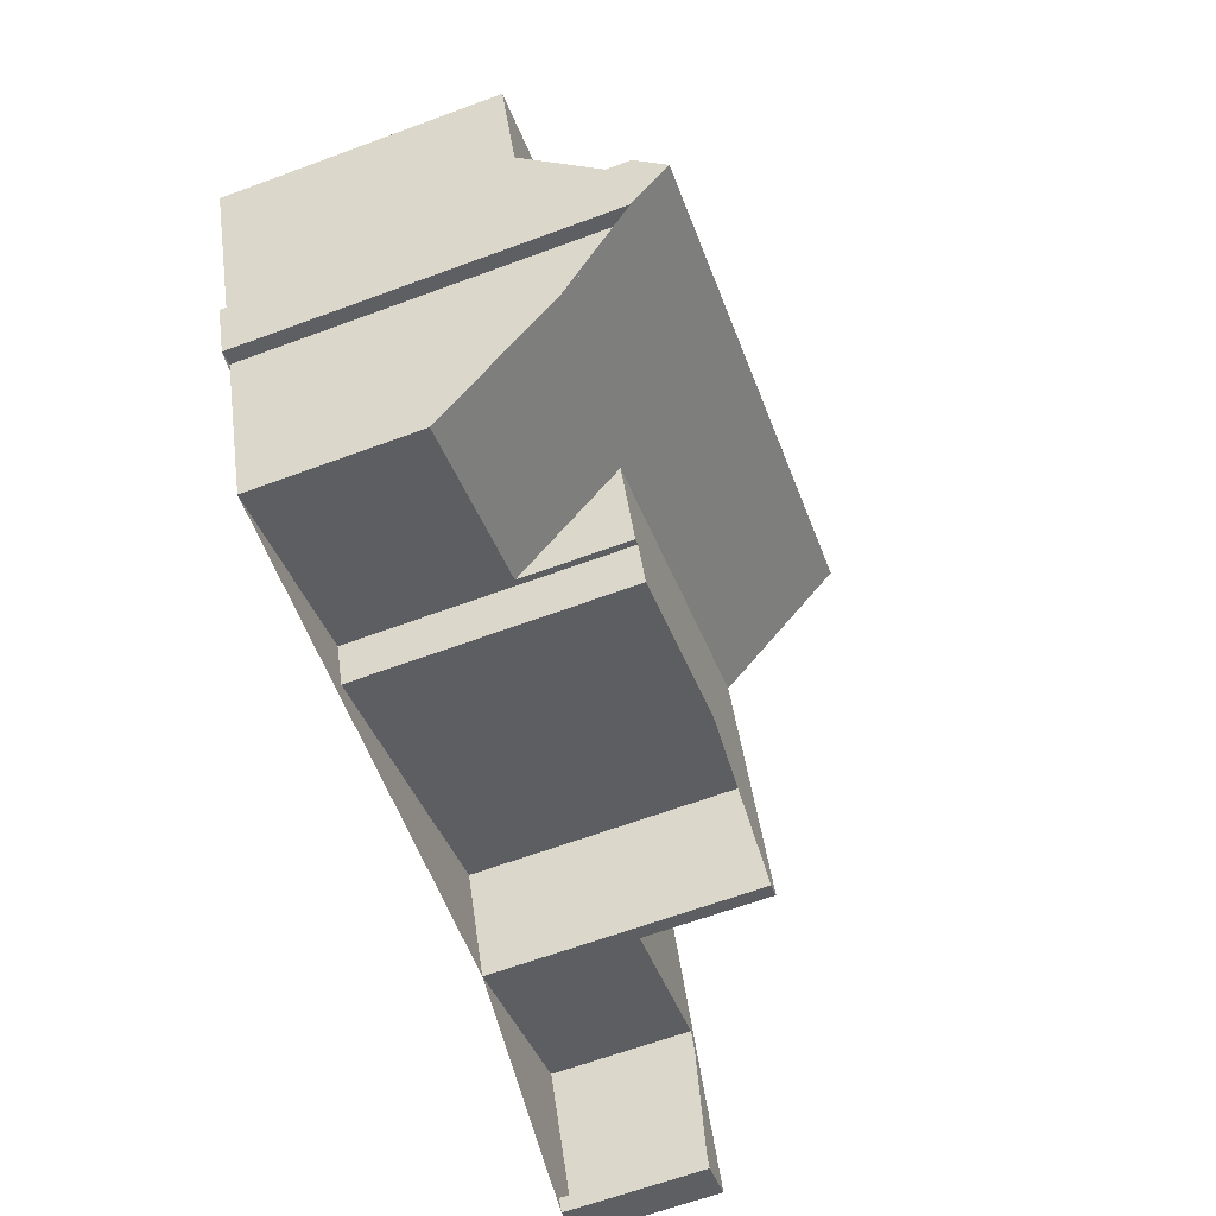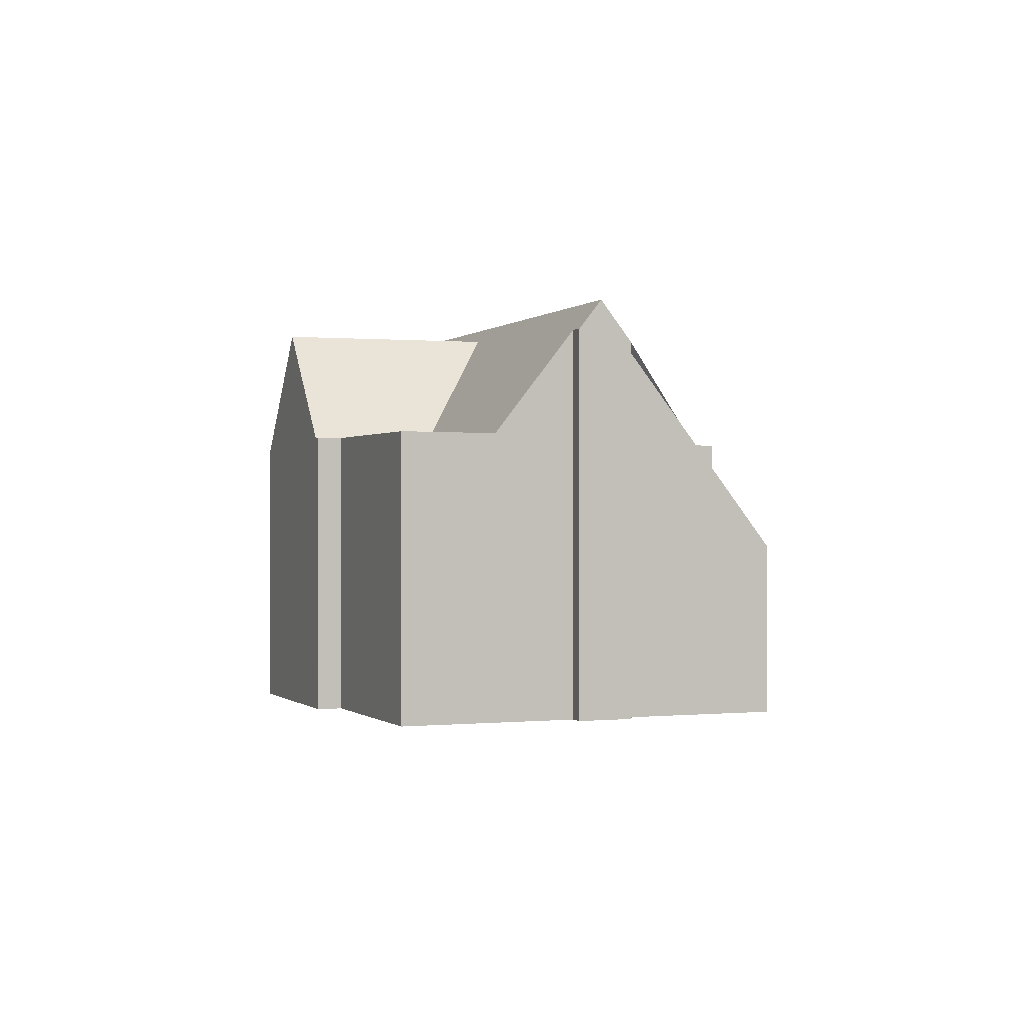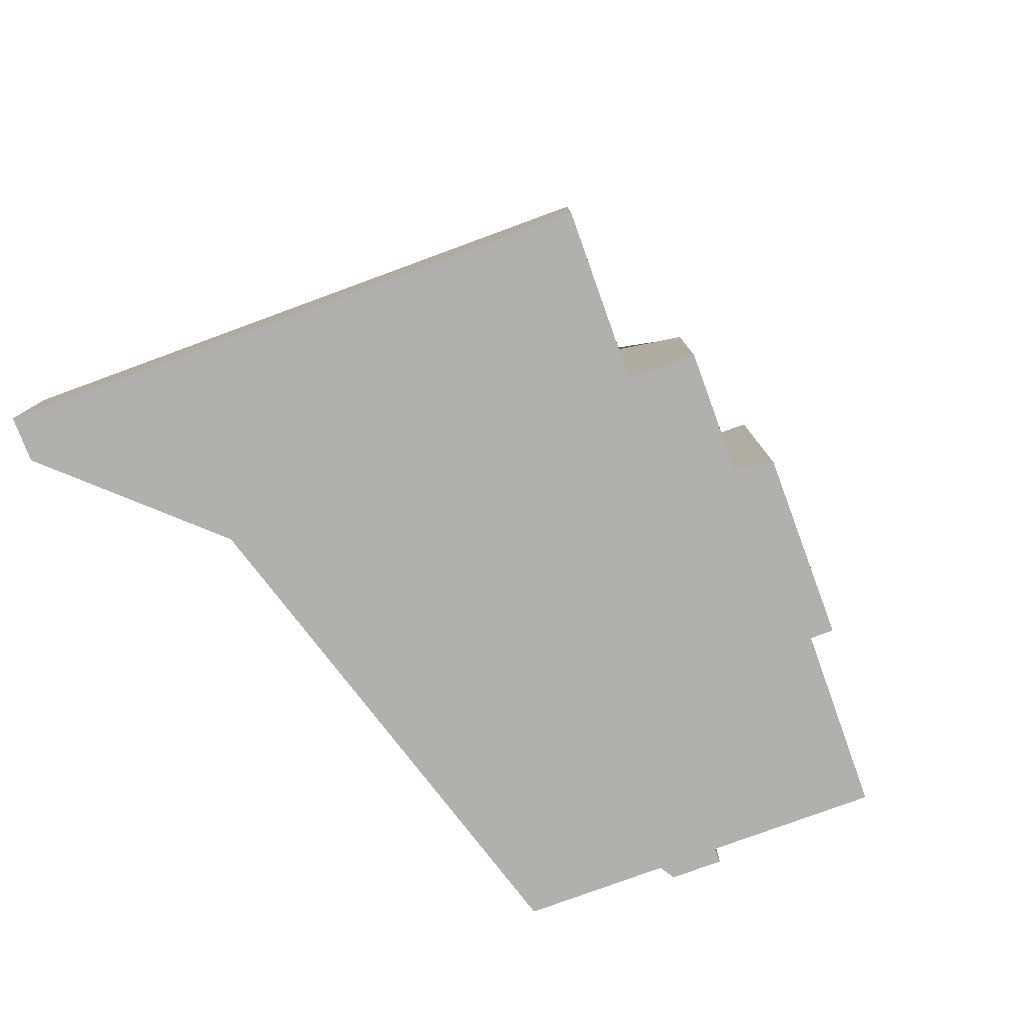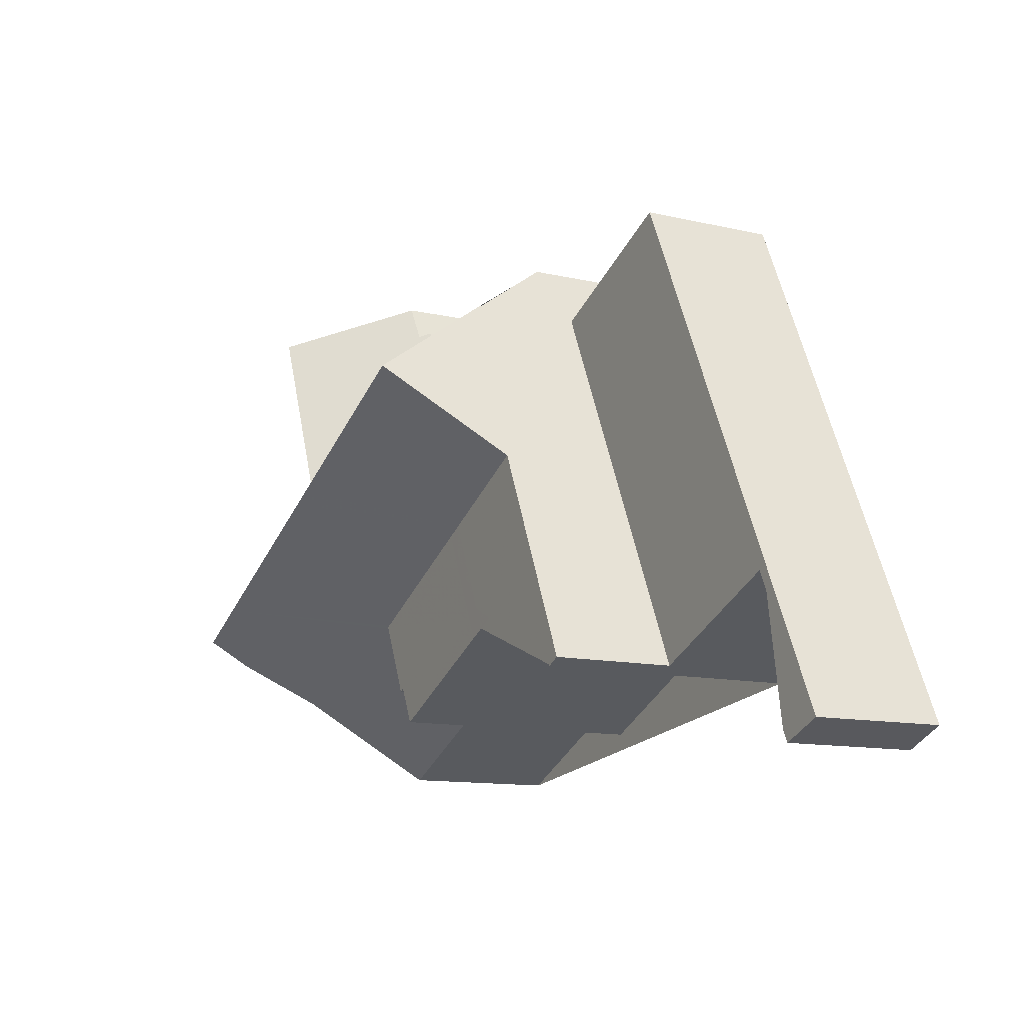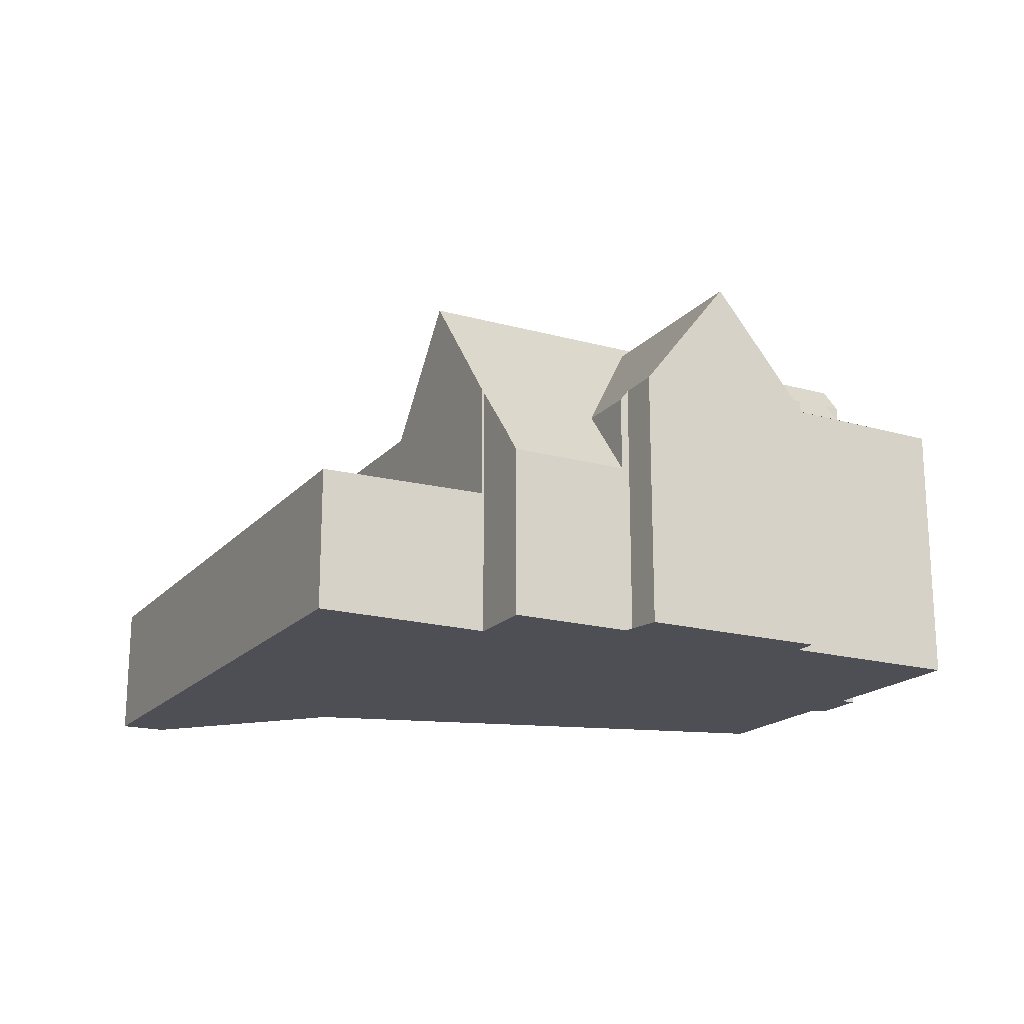
<metadata>
{"format":"obj","ext":"obj","renderer":"f3d","projection":"perspective","resolution":1024,"background":"white","views":[{"elev":-66.0,"azim":-69.8,"up":"+Y"},{"elev":-0.3,"azim":-87.0,"up":"+Z"},{"elev":-78.8,"azim":134.8,"up":"+Z"},{"elev":-12.4,"azim":62.0,"up":"+Y"},{"elev":-18.4,"azim":176.5,"up":"+Z"}]}
</metadata>
<code>
v -2399 -2077 2.99
v -2403 -2068 3.06
v -2397 -2080 2.958
v -2398 -2080 2.978
v -2398 -2080 2.981
v -2397 -2080 2.965
v -2416 -2076 7.84
v -2415 -2076 7.856
v -2407 -2068 3.692
v -2406 -2070 5.589
v -2413 -2080 3.466
v -2415 -2077 7.615
v -2415 -2077 7.628
v -2402 -2078 5.784
v -2403 -2076 5.791
v -2409 -2079 5.748
v -2410 -2078 5.751
v -2417 -2072 5.746
v -2413 -2071 5.774
v -2413 -2070 5.775
v -2410 -2069 5.599
v -2409 -2069 5.565
v -2400 -2074 3.009
v -2402 -2068 3.059
v -2403 -2075 3.084
v -2406 -2070 3.135
v -2406 -2070 3.135
v -2406 -2070 3.136
v -2402 -2078 3.062
v -2416 -2074 5.74
v -2406 -2070 5.588
v -2409 -2069 3.7
v -2415 -2076 8.448
v -2415 -2076 8.448
v -2405 -2072 8.43
v -2403 -2075 3.085
v -2410 -2078 3.475
v -2416 -2074 5.74
v -2413 -2070 5.776
v -2412 -2073 5.768
v -2406 -2070 5.815
v -2414 -2078 5.727
v -2404 -2074 5.802
v -2410 -2076 5.755
v -2409 -2071 5.794
v -2402 -2078 5.786
v -2410 -2078 5.75
v -2410 -2069 5.802
v -2412 -2073 5.768
v -2410 -2076 5.755
v -2409 -2074 8.437
v -2412 -2073 5.768
v -2413 -2070 5.776
v -2409 -2074 8.437
v -2410 -2073 8.137
v -2411 -2069 8.106
v -2411 -2079 3.471
v -2408 -2069 3.696
v -2409 -2071 5.794
v -2409 -2074 8.141
v -2410 -2074 8.438
v -2410 -2073 8.137
v -2406 -2077 5.773
v -2407 -2075 5.781
v -2409 -2070 5.324
v -2409 -2069 5.335
v -2407 -2075 5.781
v -2410 -2074 8.438
v -2411 -2069 8.106
v -2410 -2073 8.137
v -2409 -2071 5.655
v -2409 -2071 5.794
v -2409 -2071 5.655
v -2416 -2074 5.741
v -2412 -2072 5.769
v -2410 -2072 8.124
v -2406 -2070 3.135
v -2410 -2072 8.124
v -2412 -2072 5.769
v -2406 -2070 5.649
v -2402 -2078 3.061
v -2413 -2071 5.775
v -2413 -2071 5.774
v -2411 -2070 8.109
v -2410 -2069 5.801
v -2411 -2070 8.109
v -2409 -2069 5.588
v -2413 -2071 5.775
v -2406 -2070 5.815
v -2406 -2070 5.649
v -2405 -2072 8.43
v -2406 -2070 5.588
v -2402 -2078 3.062
v -2403 -2075 3.085
v -2404 -2074 5.802
v -2402 -2078 5.786
v -2406 -2070 3.135
v -2406 -2070 3.136
v -2405 -2072 8.43
v -2404 -2074 5.802
v -2416 -2074 5.741
v -2417 -2072 5.747
v -2416 -2074 5.741
v -2416 -2074 5.741
v -2414 -2078 5.728
v -2413 -2080 3.466
v -2415 -2076 8.447
v -2415 -2076 8.447
v -2397 -2080 2.96
v -2400 -2074 3.01
v -2403 -2068 3.06
v -2403 -2068 3.061
v -2403 -2076 3.085
v -2403 -2076 3.083
v -2403 -2076 5.795
v -2406 -2077 5.775
v -2409 -2078 5.75
v -2400 -2074 3.009
v -2400 -2074 3.008
v -2403 -2076 3.085
v -2403 -2076 5.795
v -2413 -2070 5.776
v -2413 -2071 5.775
v -2412 -2073 5.768
v -2410 -2076 5.755
v -2410 -2078 5.75
v -2410 -2076 5.814
v -2410 -2076 5.755
v -2410 -2078 3.475
v -2411 -2074 8.441
v -2412 -2072 5.768
v -2412 -2073 5.768
v -2411 -2074 8.441
v -2406 -2077 5.777
v -2405 -2077 5.776
v -2407 -2073 8.434
v -2409 -2070 5.324
v -2409 -2069 3.7
v -2409 -2070 5.324
v -2407 -2075 5.784
v -2407 -2073 8.434
v -2407 -2075 5.784
v -2409 -2069 5.335
v -2408 -2071 5.797
v -2408 -2071 5.655
v -2411 -2070 8.11
v -2413 -2071 5.775
v -2413 -2071 5.774
v -2411 -2070 8.11
v -2410 -2069 5.8
v -2413 -2071 5.775
v -2409 -2069 5.579
v -2413 -2071 5.774
v -2403 -2076 3.084
v -2403 -2075 3.085
v -2402 -2078 3.062
v -2406 -2070 3.135
v -2406 -2070 3.135
v -2409 -2070 4.324
v -2411 -2071 8.116
v -2409 -2070 5.331
v -2411 -2071 8.116
v -2413 -2072 5.772
v -2413 -2072 5.772
v -2409 -2070 5.798
v -2416 -2073 5.744
v -2416 -2073 5.744
v -2408 -2069 4.315
v -2409 -2070 5.331
v -2413 -2072 5.772
v -2409 -2070 4.324
v -2406 -2069 4.293
v -2402 -2078 5.787
v -2402 -2078 5.784
v -2402 -2078 3.062
v -2402 -2078 3.062
v -2402 -2078 3.061
v -2402 -2078 5.787
v -2399 -2077 2.987
v -2399 -2077 2.986
v -2402 -2078 3.062
v -2415 -2074 5.748
v -2414 -2076 8.446
v -2416 -2072 5.754
v -2415 -2073 5.752
v -2415 -2074 5.749
v -2415 -2074 5.748
v -2413 -2078 5.735
v -2412 -2079 3.468
v -2414 -2076 8.446
v -2402 -2078 3.061
v -2399 -2077 2.99
v -2399 -2077 0
v -2402 -2078 -4.441e-16
v -2402 -2068 3.059
v -2403 -2068 3.06
v -2403 -2068 0
v -2402 -2068 4.441e-16
v -2397 -2080 2.96
v -2397 -2080 2.958
v -2397 -2080 0
v -2397 -2080 0
v -2398 -2080 2.981
v -2398 -2080 2.978
v -2398 -2080 0
v -2398 -2080 0
v -2397 -2080 2.965
v -2398 -2080 2.981
v -2398 -2080 0
v -2397 -2080 0
v -2399 -2077 2.99
v -2397 -2080 2.965
v -2397 -2080 0
v -2399 -2077 0
v -2415 -2076 7.856
v -2416 -2076 7.84
v -2416 -2076 8.882e-16
v -2415 -2076 8.882e-16
v -2416 -2074 5.74
v -2415 -2076 7.856
v -2415 -2076 8.882e-16
v -2416 -2074 8.882e-16
v -2406 -2069 4.293
v -2407 -2068 3.692
v -2407 -2068 0
v -2406 -2069 0
v -2406 -2070 5.588
v -2406 -2070 5.589
v -2406 -2070 0
v -2406 -2070 -8.882e-16
v -2414 -2078 5.727
v -2413 -2080 3.466
v -2413 -2080 0
v -2414 -2078 8.882e-16
v -2415 -2077 7.628
v -2415 -2077 7.615
v -2415 -2077 -8.882e-16
v -2415 -2077 -8.882e-16
v -2415 -2076 8.448
v -2415 -2077 7.628
v -2415 -2077 -8.882e-16
v -2415 -2076 0
v -2402 -2078 5.784
v -2402 -2078 5.784
v -2402 -2078 0
v -2402 -2078 -8.882e-16
v -2405 -2077 5.776
v -2403 -2076 5.791
v -2403 -2076 0
v -2405 -2077 0
v -2409 -2078 5.75
v -2409 -2079 5.748
v -2409 -2079 0
v -2409 -2078 -8.882e-16
v -2410 -2078 5.75
v -2410 -2078 5.751
v -2410 -2078 0
v -2410 -2078 0
v -2417 -2072 5.747
v -2417 -2072 5.746
v -2417 -2072 0
v -2417 -2072 8.882e-16
v -2413 -2071 5.774
v -2413 -2071 5.774
v -2413 -2071 0
v -2413 -2071 0
v -2413 -2070 5.776
v -2413 -2070 5.775
v -2413 -2070 0
v -2413 -2070 0
v -2409 -2069 5.588
v -2410 -2069 5.599
v -2410 -2069 0
v -2409 -2069 0
v -2409 -2069 5.335
v -2409 -2069 5.565
v -2409 -2069 0
v -2409 -2069 0
v -2400 -2074 3.008
v -2400 -2074 3.009
v -2400 -2074 0
v -2400 -2074 0
v -2400 -2074 3.009
v -2402 -2068 3.059
v -2402 -2068 4.441e-16
v -2400 -2074 0
v -2403 -2068 3.061
v -2406 -2070 3.135
v -2406 -2070 0
v -2403 -2068 4.441e-16
v -2416 -2074 5.741
v -2416 -2074 5.74
v -2416 -2074 8.882e-16
v -2416 -2074 0
v -2416 -2076 7.84
v -2415 -2076 8.448
v -2415 -2076 0
v -2416 -2076 8.882e-16
v -2411 -2069 8.106
v -2413 -2070 5.776
v -2413 -2070 0
v -2411 -2069 0
v -2415 -2077 7.615
v -2414 -2078 5.727
v -2414 -2078 8.882e-16
v -2415 -2077 -8.882e-16
v -2410 -2069 5.599
v -2410 -2069 5.802
v -2410 -2069 0
v -2410 -2069 0
v -2410 -2069 5.802
v -2411 -2069 8.106
v -2411 -2069 0
v -2410 -2069 0
v -2412 -2079 3.468
v -2411 -2079 3.471
v -2411 -2079 0
v -2412 -2079 0
v -2407 -2068 3.692
v -2408 -2069 3.696
v -2408 -2069 0
v -2407 -2068 0
v -2409 -2079 5.748
v -2406 -2077 5.773
v -2406 -2077 0
v -2409 -2079 0
v -2416 -2073 5.744
v -2416 -2074 5.741
v -2416 -2074 0
v -2416 -2073 0
v -2402 -2078 3.062
v -2402 -2078 3.061
v -2402 -2078 -4.441e-16
v -2402 -2078 0
v -2413 -2070 5.775
v -2413 -2071 5.774
v -2413 -2071 0
v -2413 -2070 0
v -2409 -2069 5.579
v -2409 -2069 5.588
v -2409 -2069 0
v -2409 -2069 -8.882e-16
v -2402 -2078 5.784
v -2402 -2078 5.786
v -2402 -2078 0
v -2402 -2078 0
v -2406 -2070 3.135
v -2406 -2070 3.136
v -2406 -2070 0
v -2406 -2070 4.441e-16
v -2416 -2072 5.754
v -2417 -2072 5.747
v -2417 -2072 8.882e-16
v -2416 -2072 0
v -2413 -2080 3.466
v -2413 -2080 3.466
v -2413 -2080 0
v -2413 -2080 0
v -2398 -2080 2.978
v -2397 -2080 2.96
v -2397 -2080 0
v -2398 -2080 0
v -2403 -2068 3.06
v -2403 -2068 3.061
v -2403 -2068 4.441e-16
v -2403 -2068 0
v -2410 -2078 5.751
v -2409 -2078 5.75
v -2409 -2078 -8.882e-16
v -2410 -2078 0
v -2399 -2077 2.986
v -2400 -2074 3.008
v -2400 -2074 0
v -2399 -2077 -4.441e-16
v -2413 -2070 5.776
v -2413 -2070 5.776
v -2413 -2070 0
v -2413 -2070 0
v -2411 -2079 3.471
v -2410 -2078 3.475
v -2410 -2078 0
v -2411 -2079 0
v -2406 -2077 5.773
v -2405 -2077 5.776
v -2405 -2077 0
v -2406 -2077 0
v -2408 -2069 3.696
v -2409 -2069 3.7
v -2409 -2069 0
v -2408 -2069 0
v -2409 -2069 5.565
v -2409 -2069 5.579
v -2409 -2069 -8.882e-16
v -2409 -2069 0
v -2413 -2071 5.774
v -2413 -2071 5.774
v -2413 -2071 0
v -2413 -2071 0
v -2402 -2078 3.062
v -2402 -2078 3.062
v -2402 -2078 0
v -2402 -2078 -4.441e-16
v -2406 -2070 3.135
v -2406 -2070 3.135
v -2406 -2070 4.441e-16
v -2406 -2070 0
v -2417 -2072 5.746
v -2416 -2073 5.744
v -2416 -2073 0
v -2417 -2072 0
v -2406 -2070 5.589
v -2406 -2069 4.293
v -2406 -2069 0
v -2406 -2070 0
v -2403 -2076 5.791
v -2402 -2078 5.784
v -2402 -2078 -8.882e-16
v -2403 -2076 0
v -2397 -2080 2.958
v -2399 -2077 2.986
v -2399 -2077 -4.441e-16
v -2397 -2080 0
v -2413 -2071 5.774
v -2416 -2072 5.754
v -2416 -2072 0
v -2413 -2071 0
v -2413 -2080 3.466
v -2412 -2079 3.468
v -2412 -2079 0
v -2413 -2080 0
v -2399 -2077 0
v -2402 -2078 0
v -2403 -2076 0
v -2409 -2079 0
v -2410 -2078 0
v -2413 -2080 0
v -2415 -2077 0
v -2415 -2077 0
v -2416 -2076 0
v -2415 -2076 0
v -2417 -2072 0
v -2413 -2071 0
v -2413 -2070 0
v -2410 -2069 0
v -2409 -2069 0
v -2407 -2068 0
v -2406 -2070 0
v -2403 -2068 0
v -2397 -2080 0
v -2398 -2080 0
v -2398 -2080 0
v -2397 -2080 0
f 134 116 64 140
f 171 65 169
f 112 2 24 111
f 111 24 23 110
f 157 26 25 155
f 158 27 26 157
f 142 67 60 51 141
f 80 31 28 77
f 181 29 46 178
f 44 37 47
f 72 45 55 76
f 124 49 62 68 130
f 160 78 79 170
f 43 35 41
f 71 45 72
f 168 137 159
f 61 51 60
f 104 30 74 103
f 106 11 42 105
f 105 42 12 13 33 107
f 180 3 109 179
f 128 50 127
f 62 54 68
f 129 57 50 128
f 85 48 21 87
f 123 83 20 122
f 77 36 43 41 80
f 84 56 48 85
f 78 70 40 79
f 177 81 156 176
f 167 18 102 166
f 146 84 85 150
f 150 85 87 152
f 88 39 69 86
f 145 90 89 144
f 172 10 92 90 145 137 168
f 144 89 91 136
f 153 83 123 148
f 187 104 103 186
f 189 106 105 188
f 188 105 107 190
f 108 34 7 8 38 101
f 179 109 4 5 6 1 81 177
f 111 26 27 112
f 110 25 26 111
f 155 25 114 154
f 116 63 16 117
f 118 110 23 119
f 135 63 116 134
f 115 43 36 120
f 114 25 110 118
f 122 53 82 123
f 125 64 116 117 17 126
f 127 60 67 128
f 182 124 130 183
f 148 123 82 147
f 131 75 52 132
f 133 61 60 127
f 174 15 135 134 121 173
f 140 95 121 134
f 141 99 100 142
f 144 59 73 145
f 145 73 137
f 136 54 62 59 144
f 164 148 147 163
f 162 146 150 165
f 151 88 86 149
f 165 150 152 22 143 161
f 185 166 102 184
f 154 113 94 155
f 176 156 93 175
f 155 94 97 157
f 157 97 98 158
f 163 75 131 164
f 165 72 76 162
f 161 139 71 72 165
f 186 103 166 185
f 166 103 74 167
f 159 138 58 168
f 169 66 32 171
f 170 151 149 160
f 168 58 9 172
f 173 96 14 174
f 175 113 154 176
f 176 154 114 177
f 179 118 119 180
f 178 115 120 181
f 177 114 118 179
f 183 108 101 182
f 184 19 153 148 164 185
f 185 164 131 186
f 186 131 132 187
f 188 50 57 189
f 190 133 127 50 188
f 192 193 194 191
f 196 197 198 195
f 200 201 202 199
f 204 205 206 203
f 208 209 210 207
f 212 213 214 211
f 216 217 218 215
f 220 221 222 219
f 224 225 226 223
f 228 229 230 227
f 232 233 234 231
f 236 237 238 235
f 240 241 242 239
f 244 245 246 243
f 248 249 250 247
f 252 253 254 251
f 256 257 258 255
f 260 261 262 259
f 264 265 266 263
f 268 269 270 267
f 272 273 274 271
f 276 277 278 275
f 280 281 282 279
f 284 285 286 283
f 288 289 290 287
f 292 293 294 291
f 296 297 298 295
f 300 301 302 299
f 304 305 306 303
f 308 309 310 307
f 312 313 314 311
f 316 317 318 315
f 320 321 322 319
f 324 325 326 323
f 328 329 330 327
f 332 333 334 331
f 336 337 338 335
f 340 341 342 339
f 344 345 346 343
f 348 349 350 347
f 352 353 354 351
f 356 357 358 355
f 360 361 362 359
f 364 365 366 363
f 368 369 370 367
f 372 373 374 371
f 376 377 378 375
f 380 381 382 379
f 384 385 386 383
f 388 389 390 387
f 392 393 394 391
f 396 397 398 395
f 400 401 402 399
f 404 405 406 403
f 408 409 410 407
f 412 413 414 411
f 416 417 418 415
f 420 421 422 419
f 424 425 426 423
f 428 429 430 427
f 432 433 434 435 436 437 438 439 440 441 442 443 444 445 446 447 448 449 450 451 452 431

</code>
